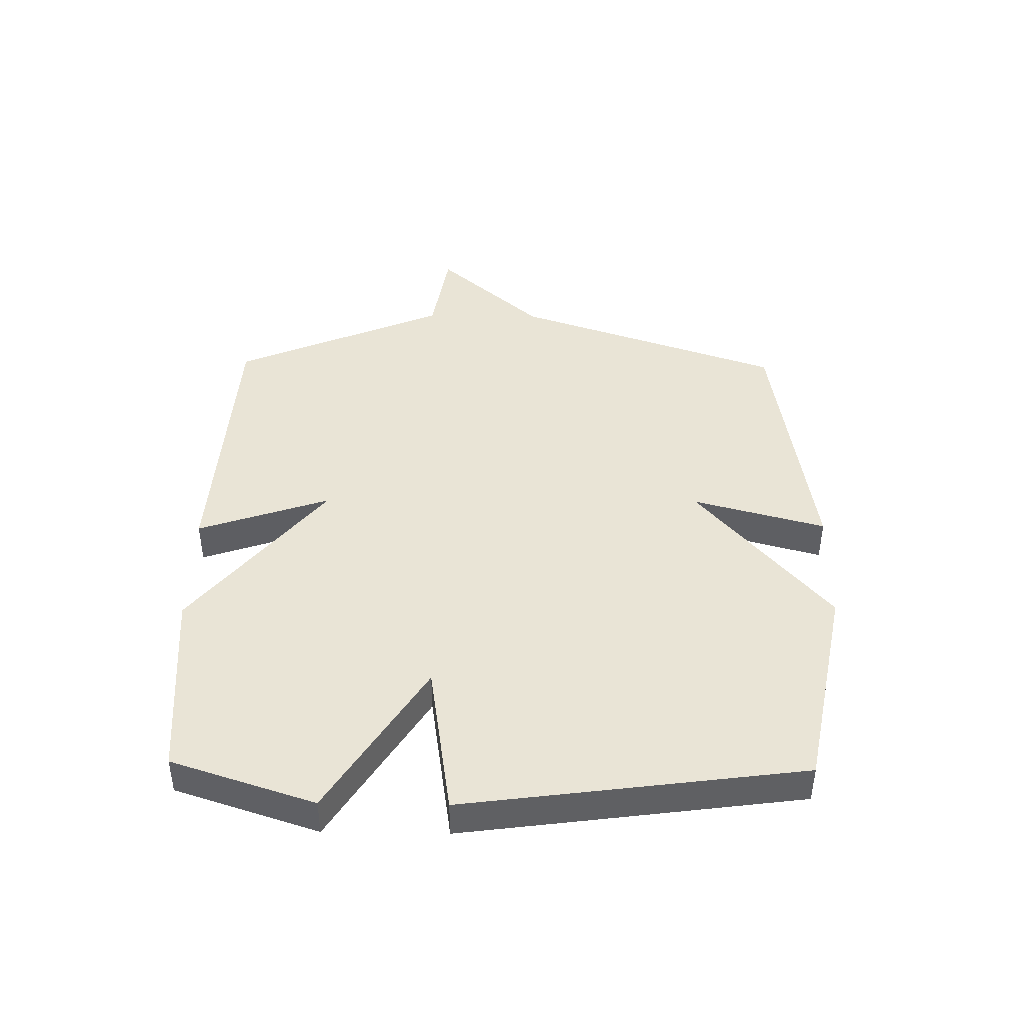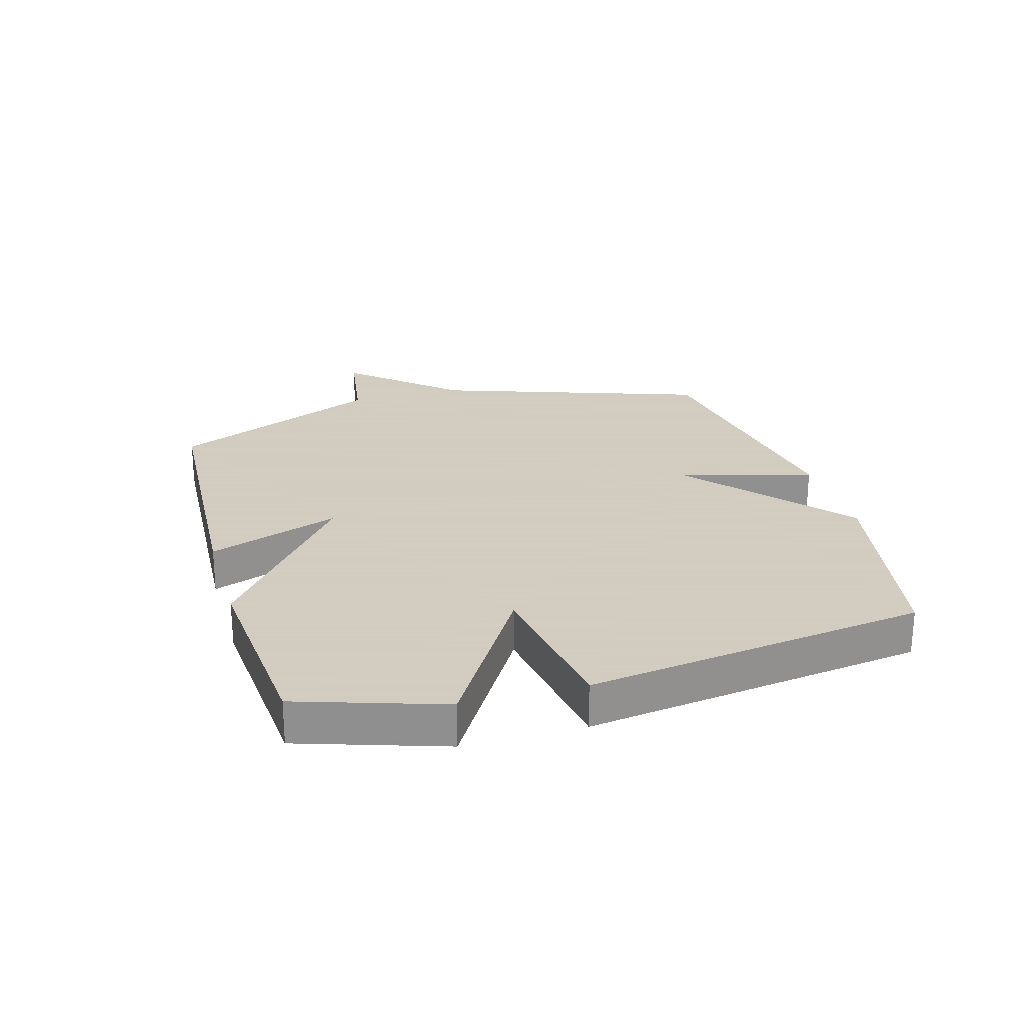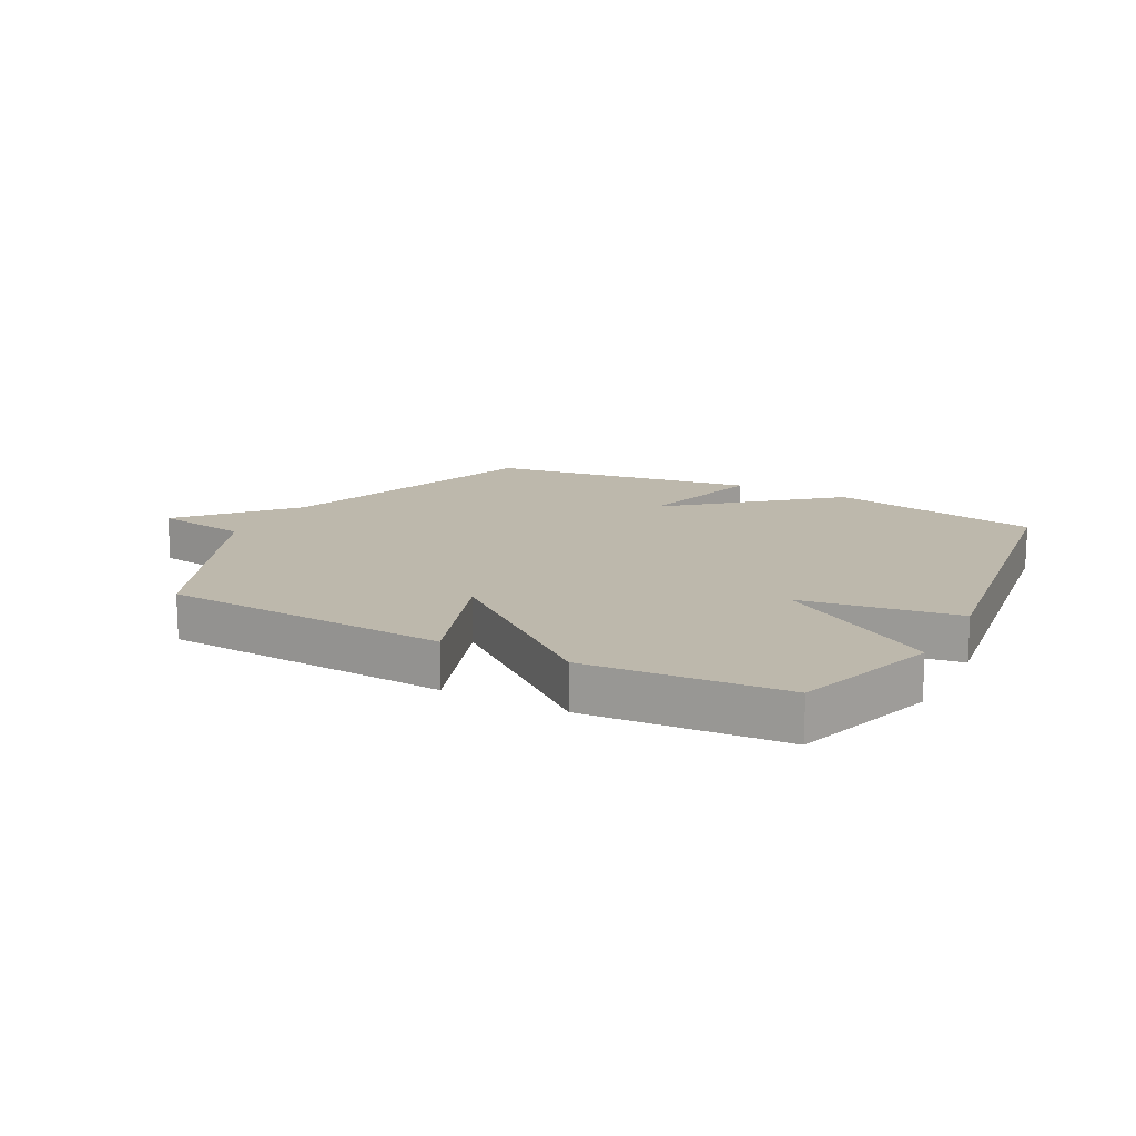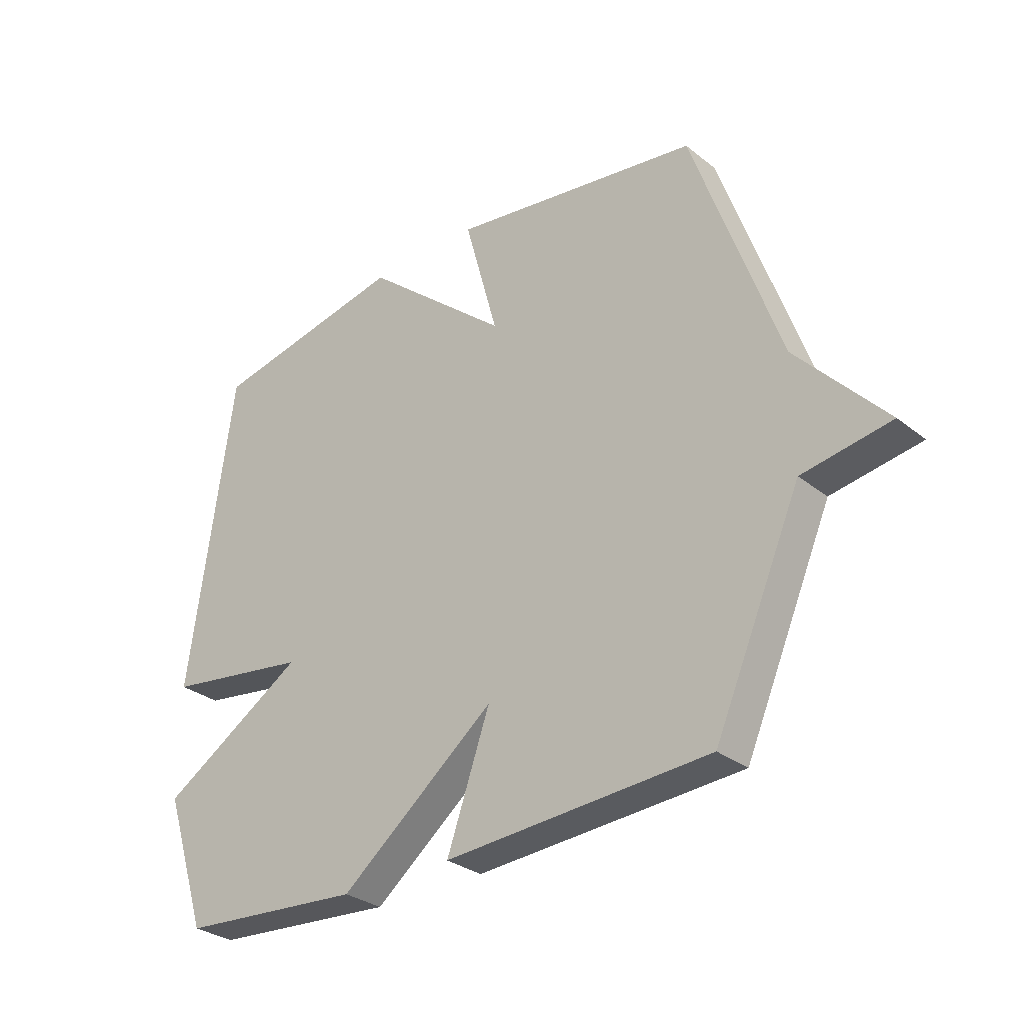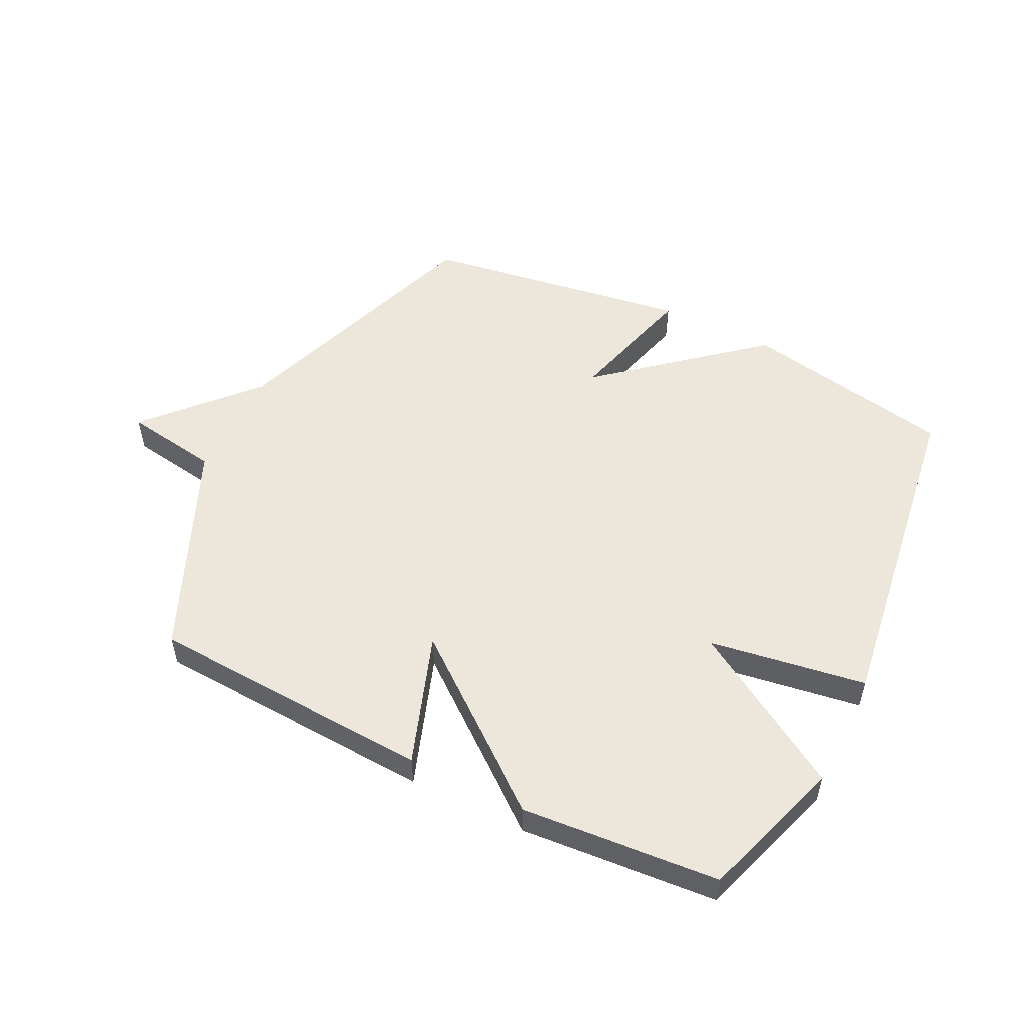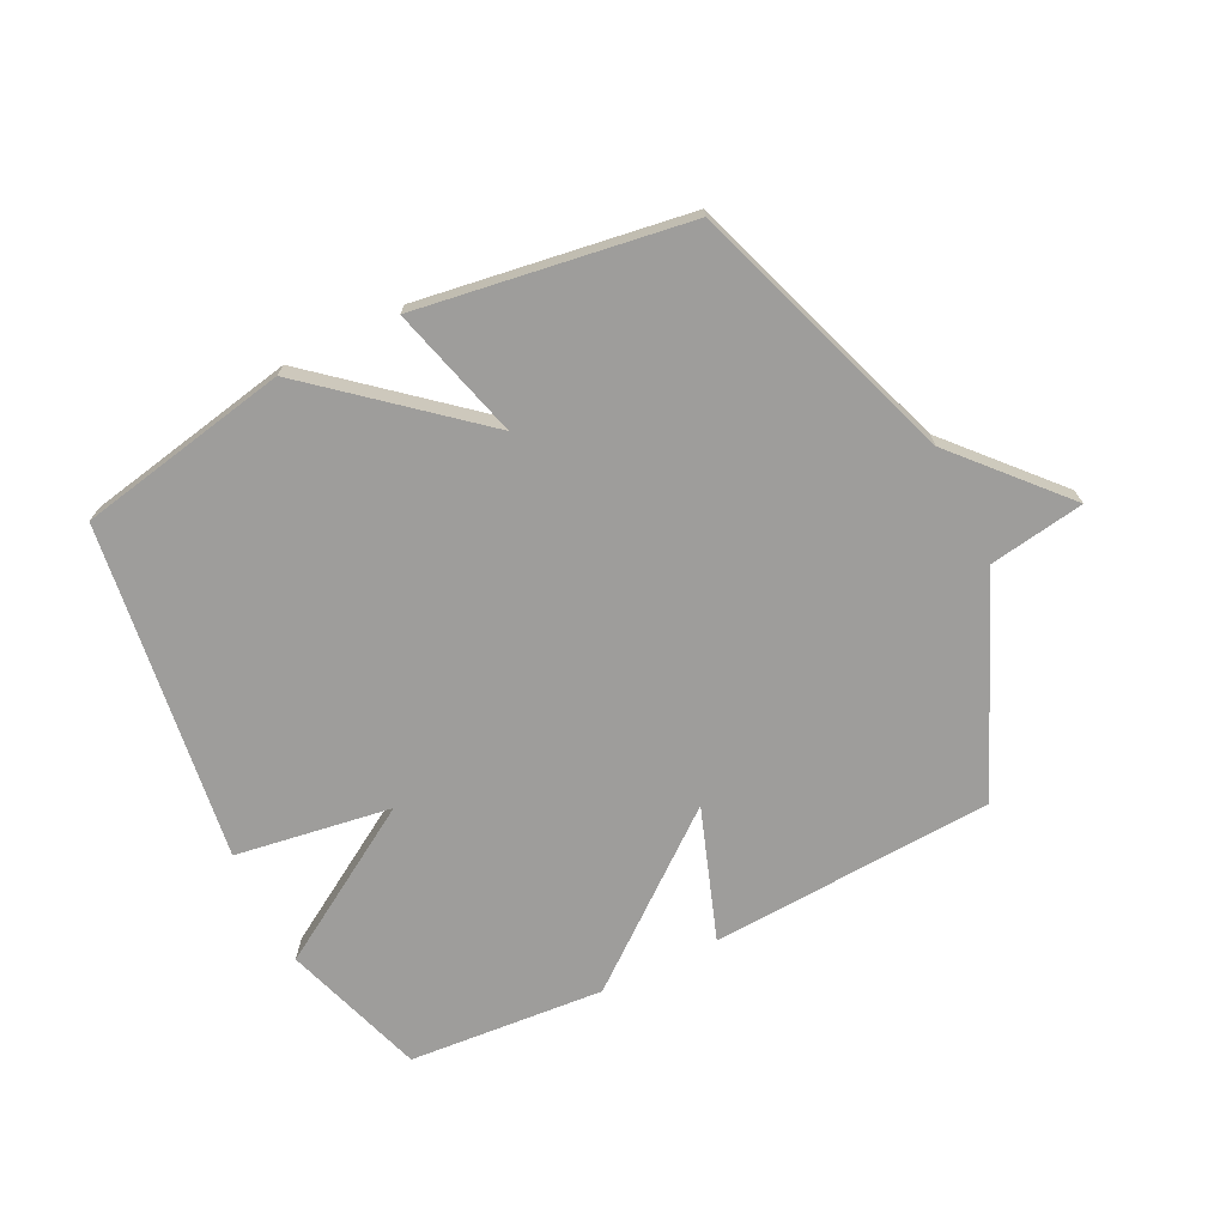
<metadata>
{"format":"obj","ext":"obj","renderer":"f3d","projection":"perspective","resolution":1024,"background":"white","views":[{"elev":42.6,"azim":-89.0,"up":"+Y"},{"elev":24.3,"azim":-106.1,"up":"+Y"},{"elev":14.9,"azim":-152.1,"up":"+Y"},{"elev":-30.3,"azim":41.4,"up":"+Z"},{"elev":52.7,"azim":-153.6,"up":"+Y"},{"elev":-70.7,"azim":26.4,"up":"+Y"}]}
</metadata>
<code>
v 0.5 0.07 -0.5
v 0.027 0.07 -0.526
v 0.104 0.07 -0.307
v -0.173 0.07 -0.526
v -0.5 0.07 -0.5
v -0.578 0.07 -0.262
v -0.318 0.07 -0.102
v -0.578 0.07 -0.062
v -0.5 0.07 0.5
v -0.148 0.07 0.568
v 0.112 0.07 0.348
v 0.052 0.07 0.568
v 0.5 0.07 0.5
v 0.655 0.07 0.053
v 0.813 0.07 -0.122
v 0.655 0.07 -0.147
v 0.5 0 -0.5
v 0.027 0 -0.526
v 0.104 0 -0.307
v -0.173 0 -0.526
v -0.5 0 -0.5
v -0.578 0 -0.262
v -0.318 0 -0.102
v -0.578 0 -0.062
v -0.5 0 0.5
v -0.148 0 0.568
v 0.112 0 0.348
v 0.052 0 0.568
v 0.5 0 0.5
v 0.655 0 0.053
v 0.813 0 -0.122
v 0.655 0 -0.147
f 14 15 16
f 14 16 1
f 13 14 1
f 12 13 1
f 11 12 1
f 9 10 11
f 8 9 11
f 7 8 11
f 5 6 7
f 4 5 7
f 3 4 7
f 3 7 11
f 1 2 3
f 1 3 11
f 32 31 30
f 17 32 30
f 17 30 29
f 17 29 28
f 17 28 27
f 27 26 25
f 27 25 24
f 27 24 23
f 23 22 21
f 23 21 20
f 23 20 19
f 27 23 19
f 19 18 17
f 27 19 17
f 1 17 18 2
f 2 18 19 3
f 3 19 20 4
f 4 20 21 5
f 5 21 22 6
f 6 22 23 7
f 7 23 24 8
f 8 24 25 9
f 9 25 26 10
f 10 26 27 11
f 11 27 28 12
f 12 28 29 13
f 13 29 30 14
f 14 30 31 15
f 15 31 32 16
f 16 32 17 1

</code>
